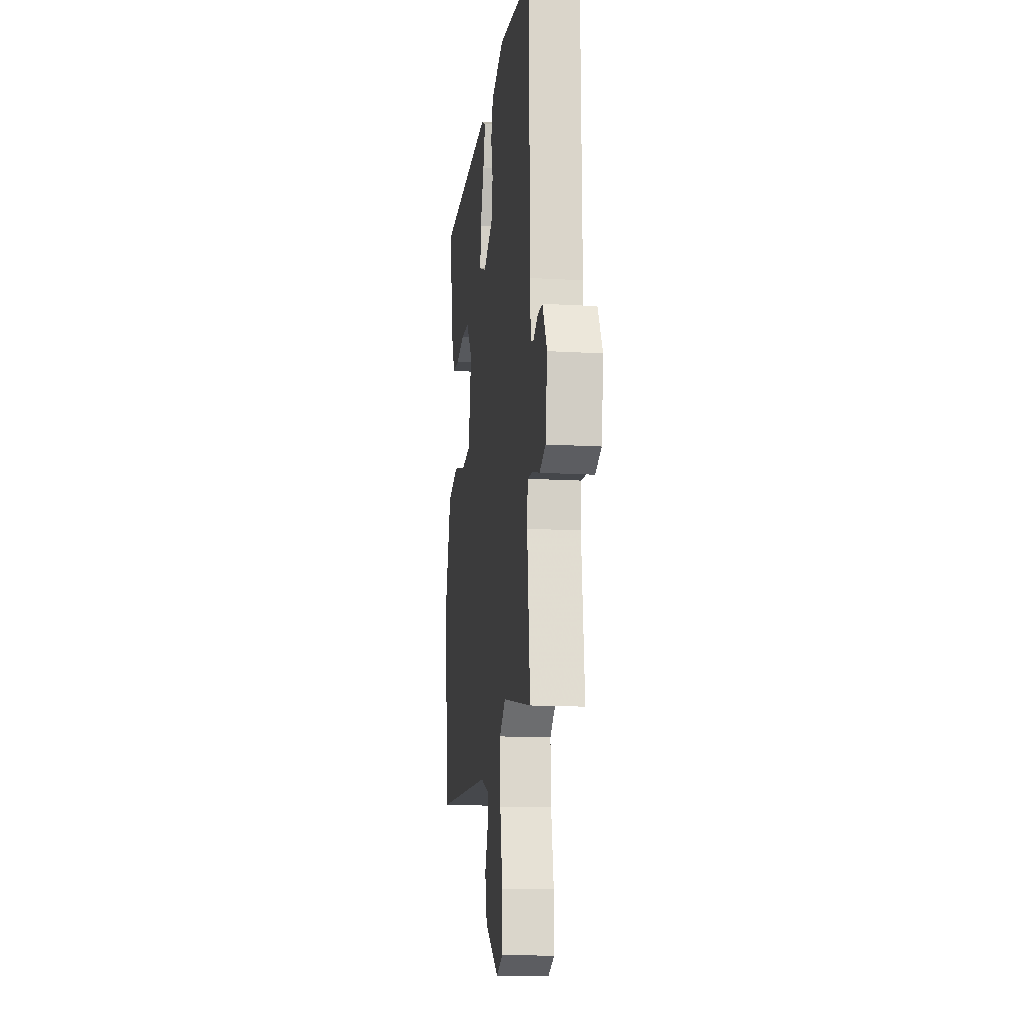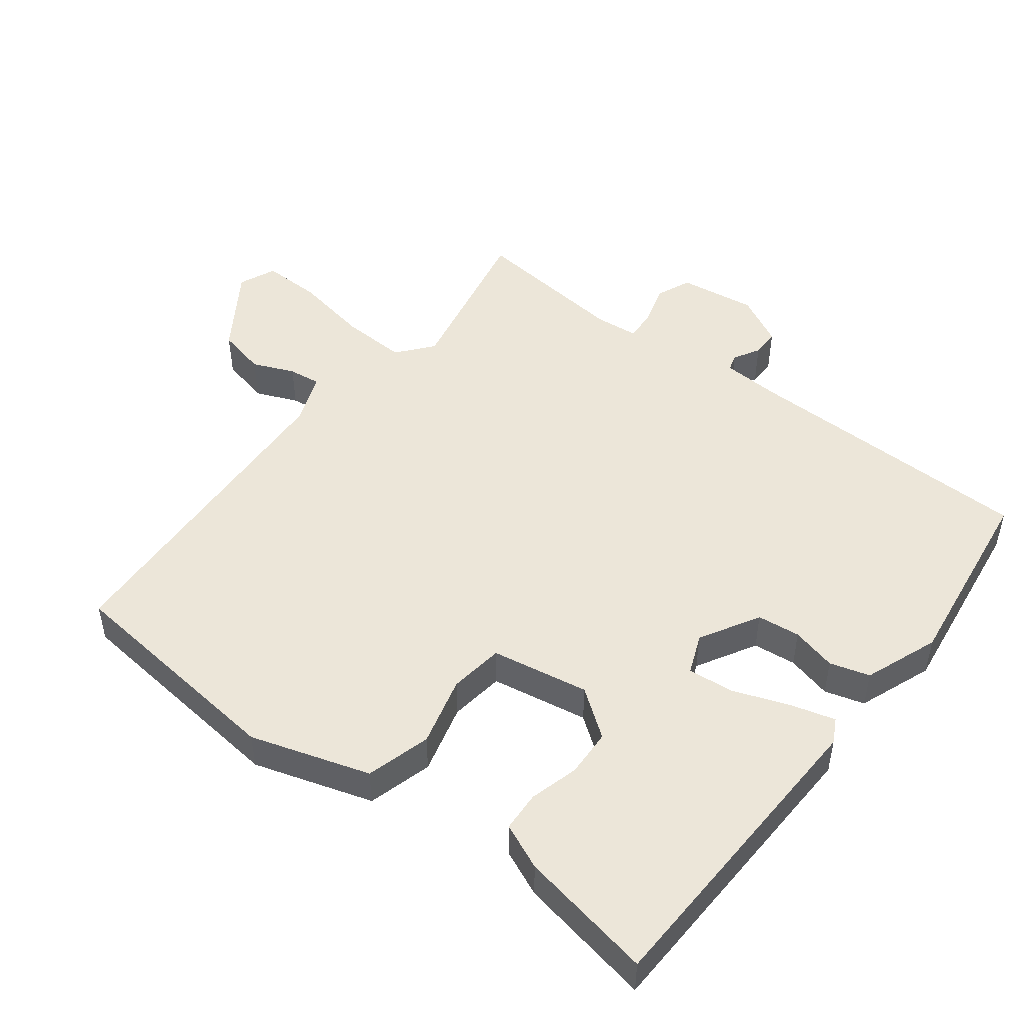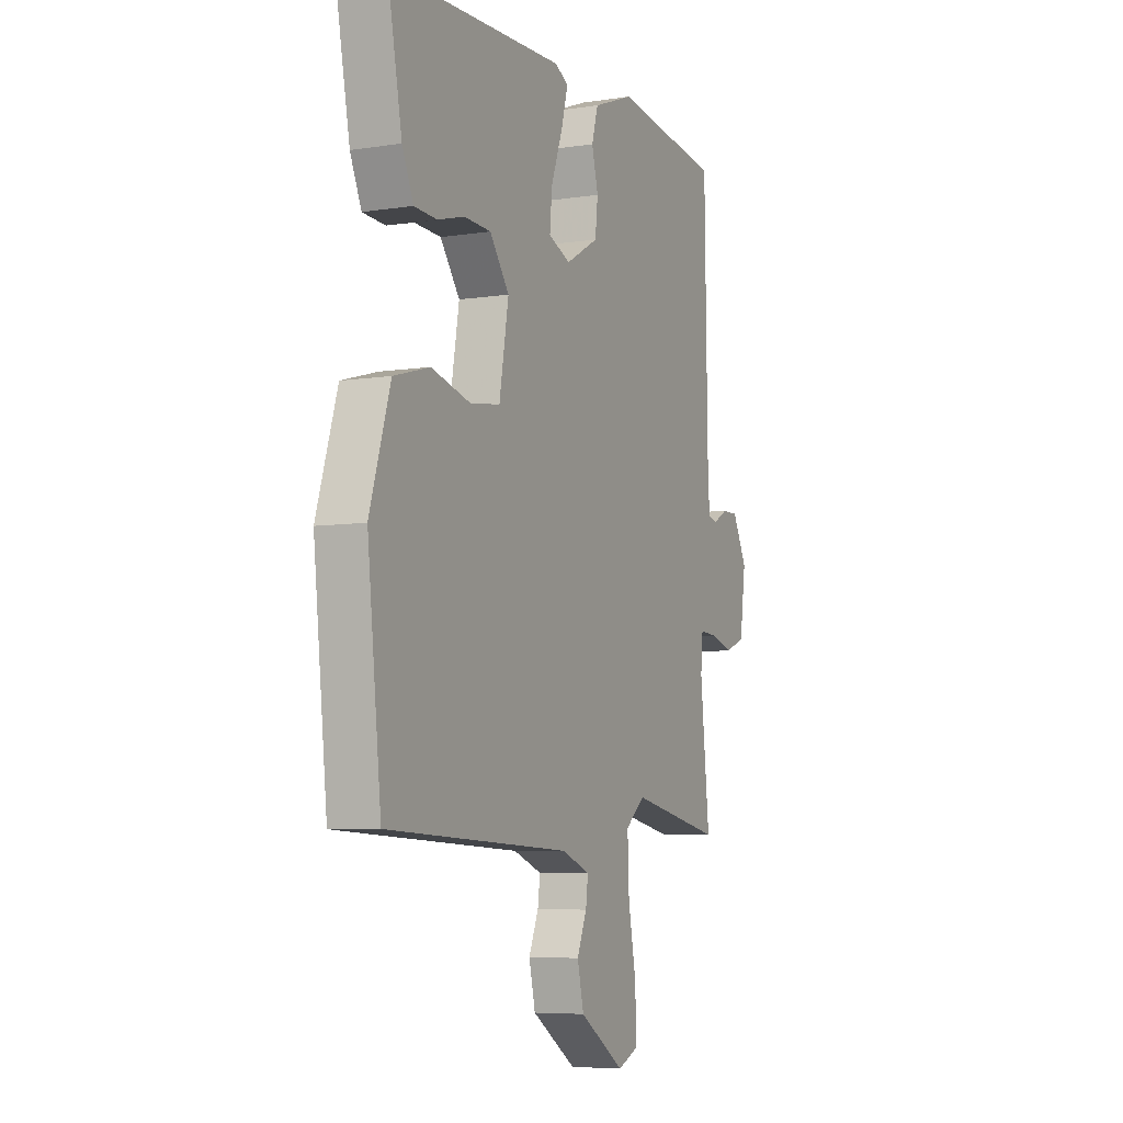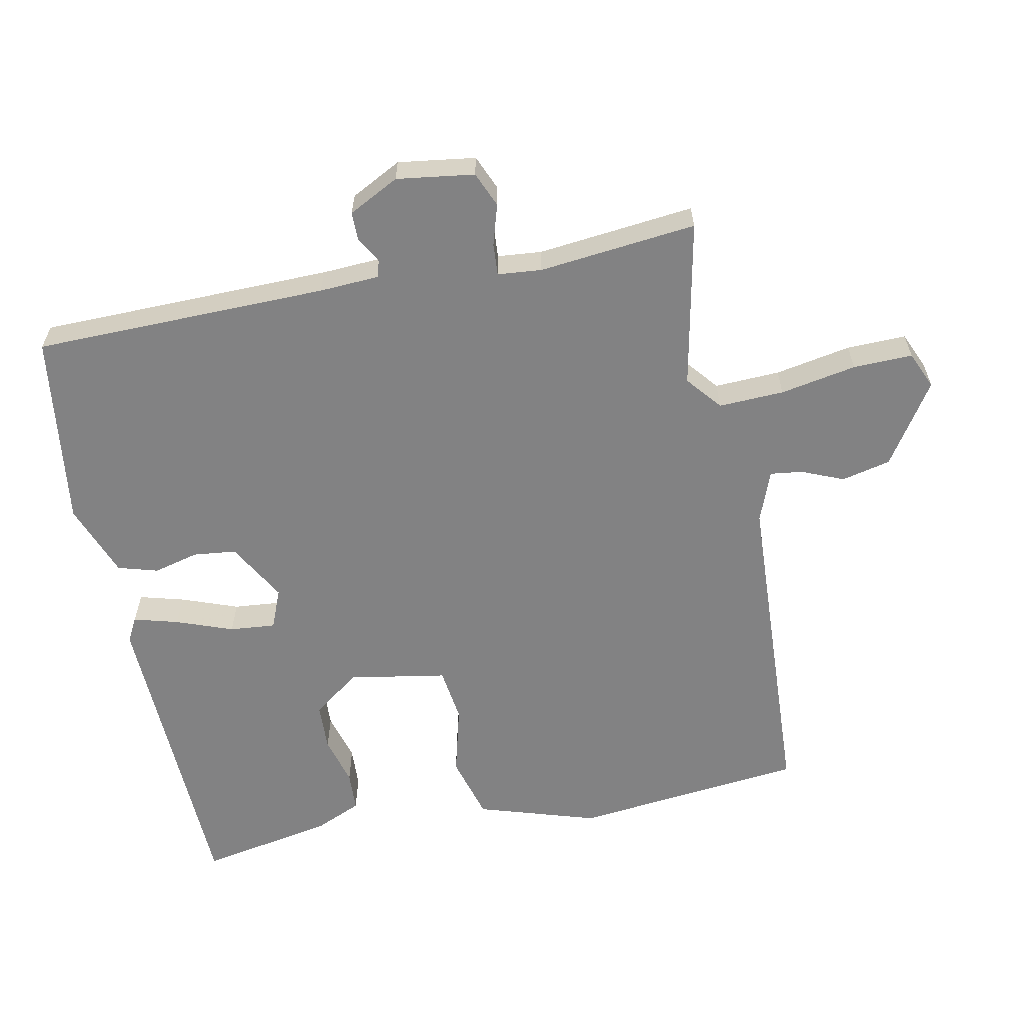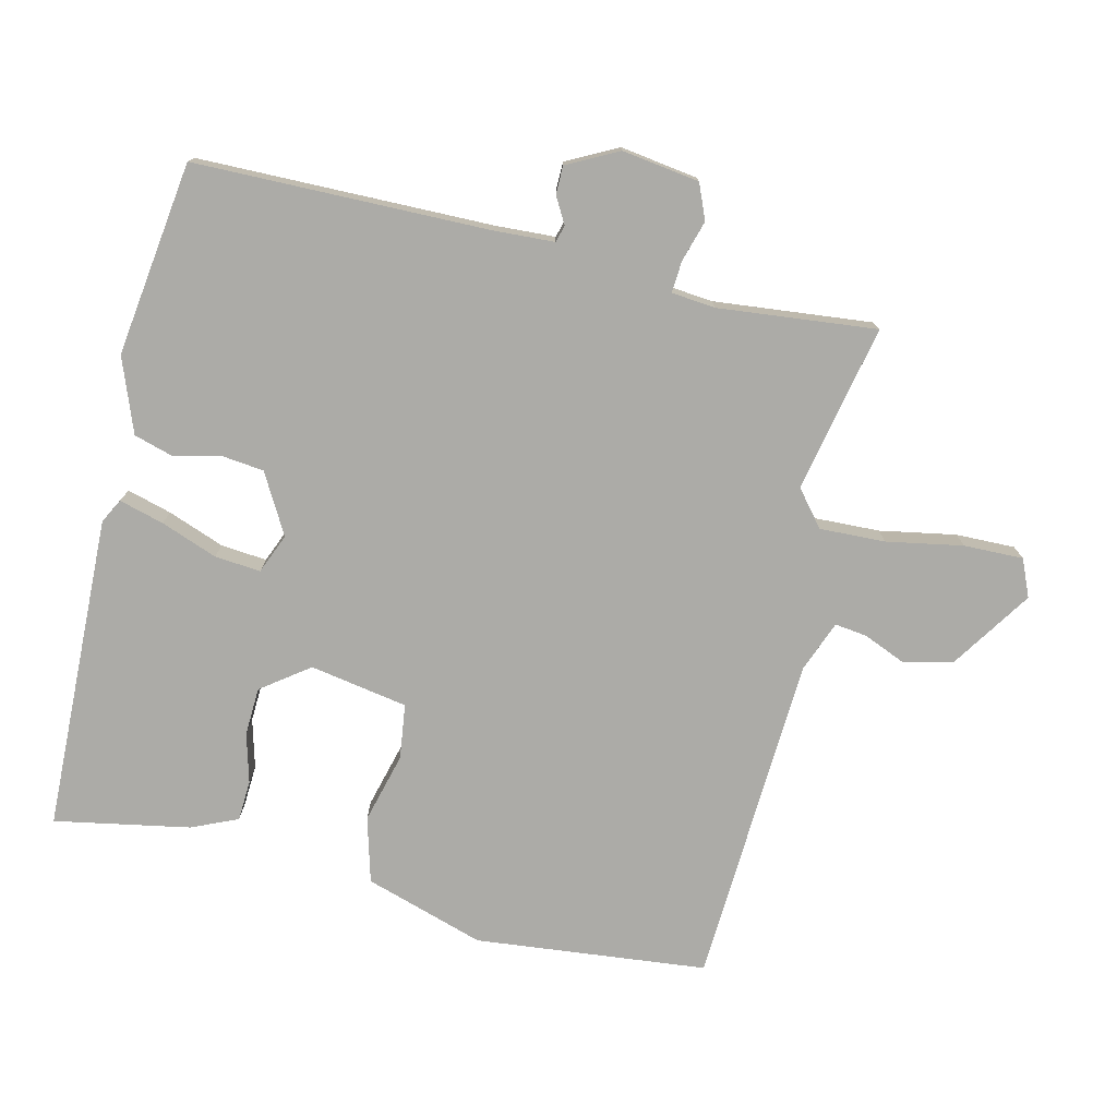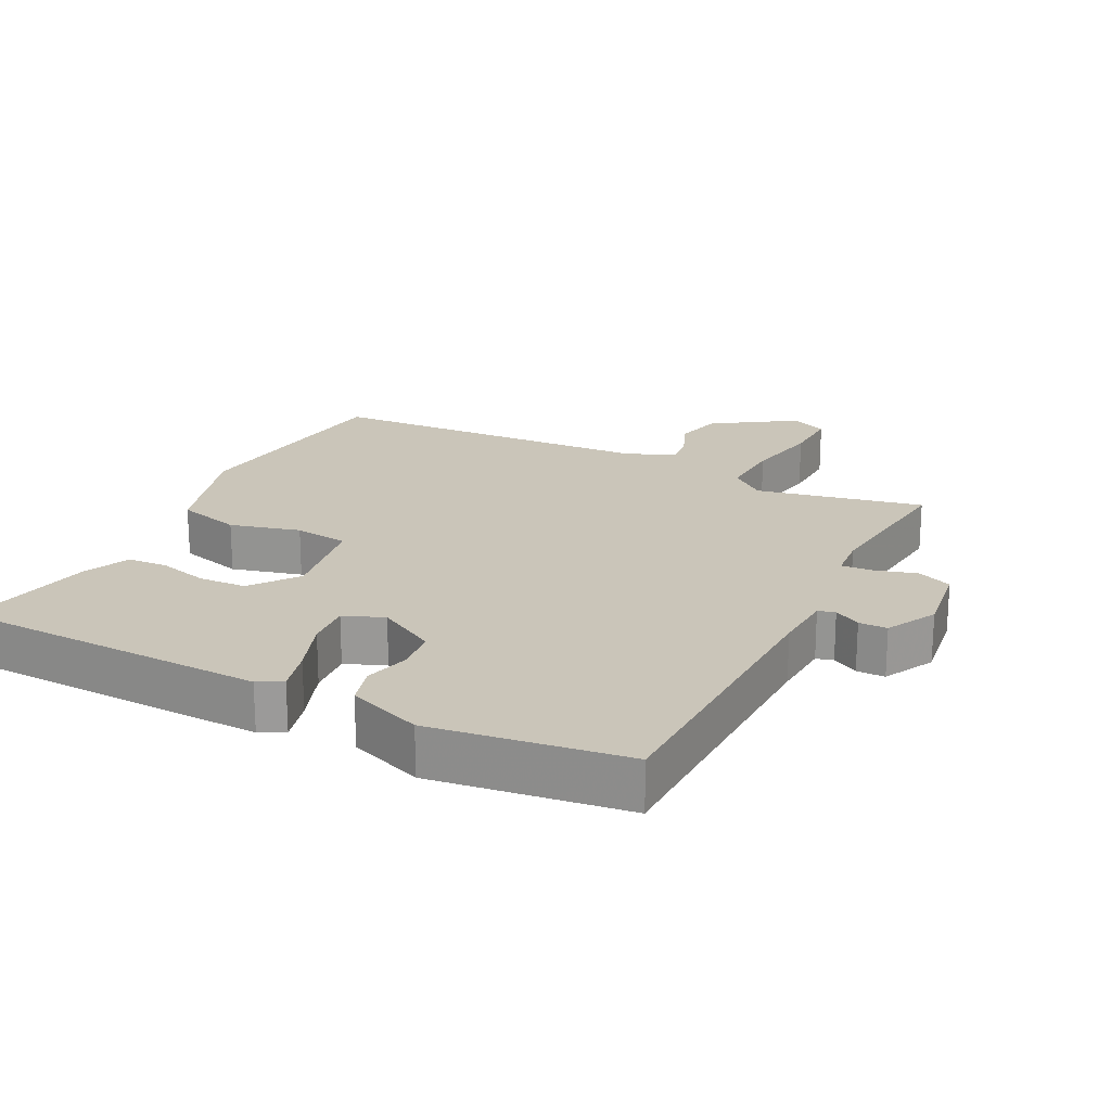
<metadata>
{"format":"obj","ext":"obj","renderer":"f3d","projection":"perspective","resolution":1024,"background":"white","views":[{"elev":-14.2,"azim":82.5,"up":"+Z"},{"elev":48.8,"azim":-52.6,"up":"+Y"},{"elev":-6.4,"azim":-65.2,"up":"+Z"},{"elev":-60.8,"azim":101.3,"up":"+Y"},{"elev":-76.3,"azim":76.4,"up":"+Y"},{"elev":20.6,"azim":26.8,"up":"+Y"}]}
</metadata>
<code>
v 0.5 0.07 0.5
v 0.507 0.07 0.064
v 0.512 0.07 -0.025
v 0.537 0.07 -0.032
v 0.576 0.07 -0.01
v 0.618 0.07 -0.01
v 0.657 0.07 -0.085
v 0.641 0.07 -0.2
v 0.589 0.07 -0.222
v 0.528 0.07 -0.204
v 0.481 0.07 -0.201
v 0.475 0.07 -0.266
v 0.5 0.07 -0.5
v 0.252 0.07 -0.45
v 0.2 0.07 -0.493
v 0.204 0.07 -0.59
v 0.225 0.07 -0.703
v 0.227 0.07 -0.791
v 0.172 0.07 -0.815
v 0.052 0.07 -0.736
v 0.035 0.07 -0.663
v 0.061 0.07 -0.601
v 0.067 0.07 -0.553
v -0.009 0.07 -0.524
v -0.5 0.07 -0.5
v -0.537 0.07 -0.157
v -0.482 0.07 0.02
v -0.386 0.07 0.047
v -0.282 0.07 0.02
v -0.201 0.07 0.031
v -0.176 0.07 0.176
v -0.228 0.07 0.246
v -0.299 0.07 0.249
v -0.372 0.07 0.229
v -0.432 0.07 0.232
v -0.462 0.07 0.3
v -0.5 0.07 0.5
v -0.033 0.07 0.517
v 0.003 0.07 0.498
v -0.015 0.07 0.432
v -0.046 0.07 0.348
v -0.052 0.07 0.28
v 0.007 0.07 0.256
v 0.095 0.07 0.306
v 0.102 0.07 0.37
v 0.085 0.07 0.437
v 0.102 0.07 0.496
v 0.212 0.07 0.538
v 0.5 0 0.5
v 0.507 0 0.064
v 0.512 0 -0.025
v 0.537 0 -0.032
v 0.576 0 -0.01
v 0.618 0 -0.01
v 0.657 0 -0.085
v 0.641 0 -0.2
v 0.589 0 -0.222
v 0.528 0 -0.204
v 0.481 0 -0.201
v 0.475 0 -0.266
v 0.5 0 -0.5
v 0.252 0 -0.45
v 0.2 0 -0.493
v 0.204 0 -0.59
v 0.225 0 -0.703
v 0.227 0 -0.791
v 0.172 0 -0.815
v 0.052 0 -0.736
v 0.035 0 -0.663
v 0.061 0 -0.601
v 0.067 0 -0.553
v -0.009 0 -0.524
v -0.5 0 -0.5
v -0.537 0 -0.157
v -0.482 0 0.02
v -0.386 0 0.047
v -0.282 0 0.02
v -0.201 0 0.031
v -0.176 0 0.176
v -0.228 0 0.246
v -0.299 0 0.249
v -0.372 0 0.229
v -0.432 0 0.232
v -0.462 0 0.3
v -0.5 0 0.5
v -0.033 0 0.517
v 0.003 0 0.498
v -0.015 0 0.432
v -0.046 0 0.348
v -0.052 0 0.28
v 0.007 0 0.256
v 0.095 0 0.306
v 0.102 0 0.37
v 0.085 0 0.437
v 0.102 0 0.496
v 0.212 0 0.538
f 48 1 2
f 47 48 2
f 46 47 2
f 45 46 2
f 44 45 2 3
f 43 44 3
f 42 43 3
f 39 40 41
f 38 39 41
f 37 38 41
f 36 37 41
f 35 36 41
f 34 35 41
f 33 34 41
f 32 33 41 42
f 31 32 42 3
f 27 28 29
f 26 27 29
f 25 26 29
f 24 25 29
f 23 24 29 30
f 20 21 22
f 19 20 22
f 18 19 22
f 17 18 22
f 16 17 22
f 15 16 22 23
f 30 31 3
f 23 30 3
f 15 23 3
f 14 15 3
f 8 9 10
f 7 8 10
f 6 7 10
f 5 6 10
f 4 5 10
f 4 10 11
f 3 4 11
f 14 3 11
f 12 13 14
f 11 12 14
f 50 49 96
f 50 96 95
f 50 95 94
f 50 94 93
f 51 50 93 92
f 51 92 91
f 51 91 90
f 89 88 87
f 89 87 86
f 89 86 85
f 89 85 84
f 89 84 83
f 89 83 82
f 89 82 81
f 90 89 81 80
f 51 90 80 79
f 77 76 75
f 77 75 74
f 77 74 73
f 77 73 72
f 78 77 72 71
f 70 69 68
f 70 68 67
f 70 67 66
f 70 66 65
f 70 65 64
f 71 70 64 63
f 51 79 78
f 51 78 71
f 51 71 63
f 51 63 62
f 58 57 56
f 58 56 55
f 58 55 54
f 58 54 53
f 58 53 52
f 59 58 52
f 59 52 51
f 59 51 62
f 62 61 60
f 62 60 59
f 1 49 50 2
f 2 50 51 3
f 3 51 52 4
f 4 52 53 5
f 5 53 54 6
f 6 54 55 7
f 7 55 56 8
f 8 56 57 9
f 9 57 58 10
f 10 58 59 11
f 11 59 60 12
f 12 60 61 13
f 13 61 62 14
f 14 62 63 15
f 15 63 64 16
f 16 64 65 17
f 17 65 66 18
f 18 66 67 19
f 19 67 68 20
f 20 68 69 21
f 21 69 70 22
f 22 70 71 23
f 23 71 72 24
f 24 72 73 25
f 25 73 74 26
f 26 74 75 27
f 27 75 76 28
f 28 76 77 29
f 29 77 78 30
f 30 78 79 31
f 31 79 80 32
f 32 80 81 33
f 33 81 82 34
f 34 82 83 35
f 35 83 84 36
f 36 84 85 37
f 37 85 86 38
f 38 86 87 39
f 39 87 88 40
f 40 88 89 41
f 41 89 90 42
f 42 90 91 43
f 43 91 92 44
f 44 92 93 45
f 45 93 94 46
f 46 94 95 47
f 47 95 96 48
f 48 96 49 1

</code>
